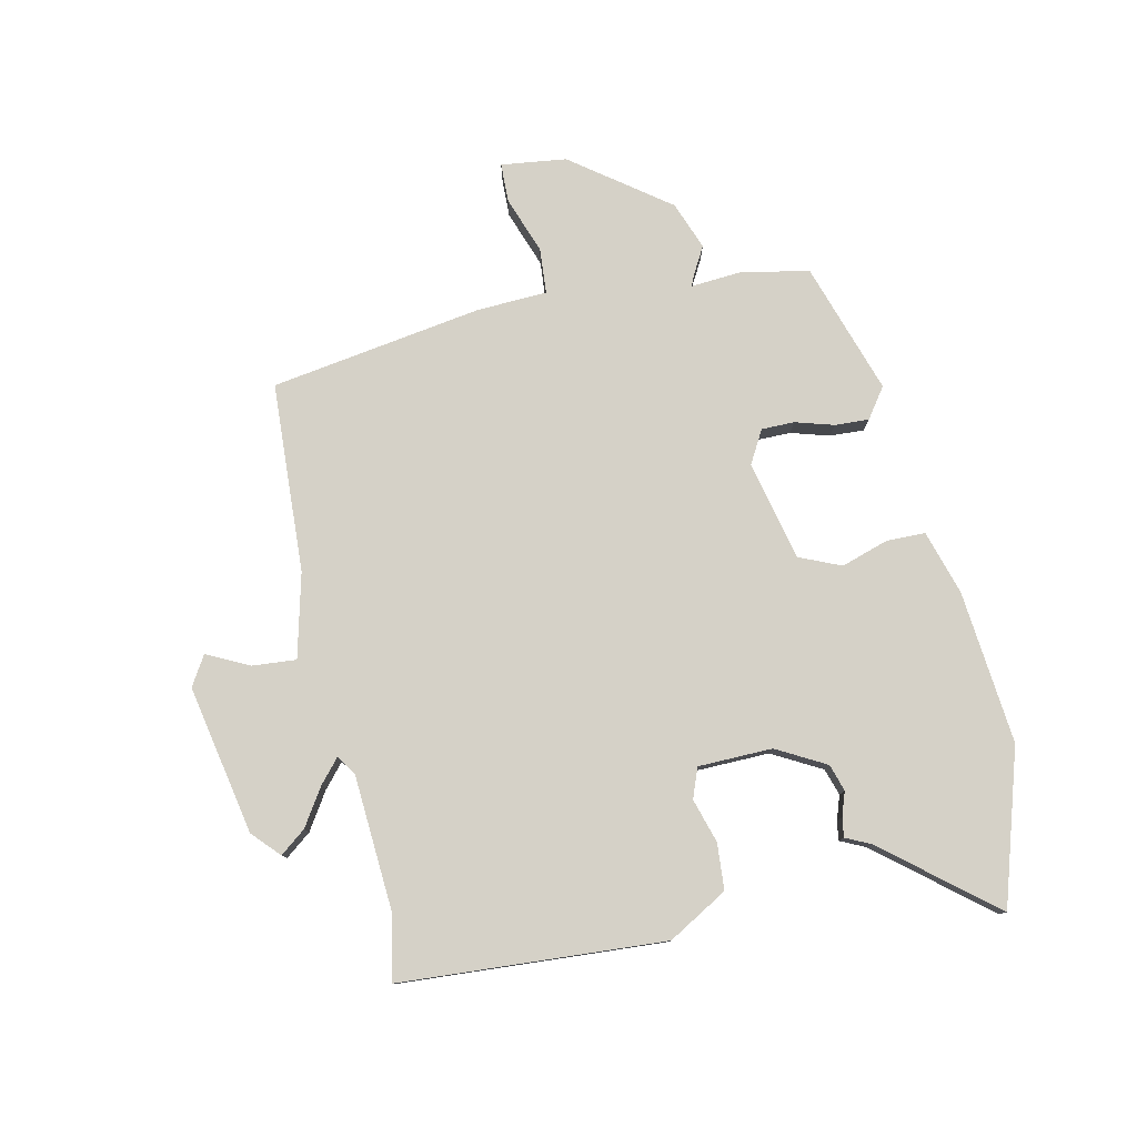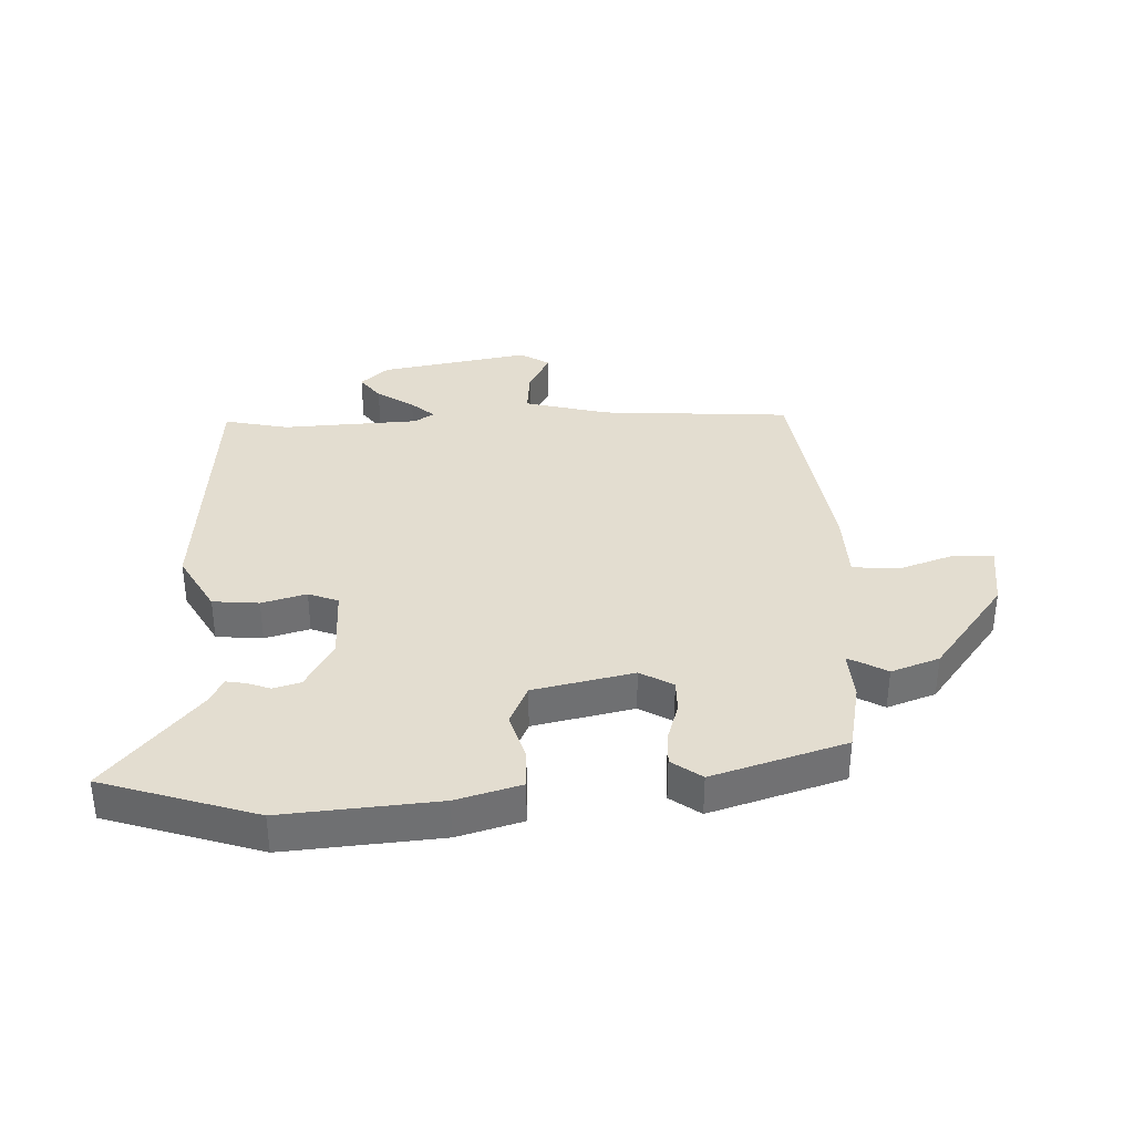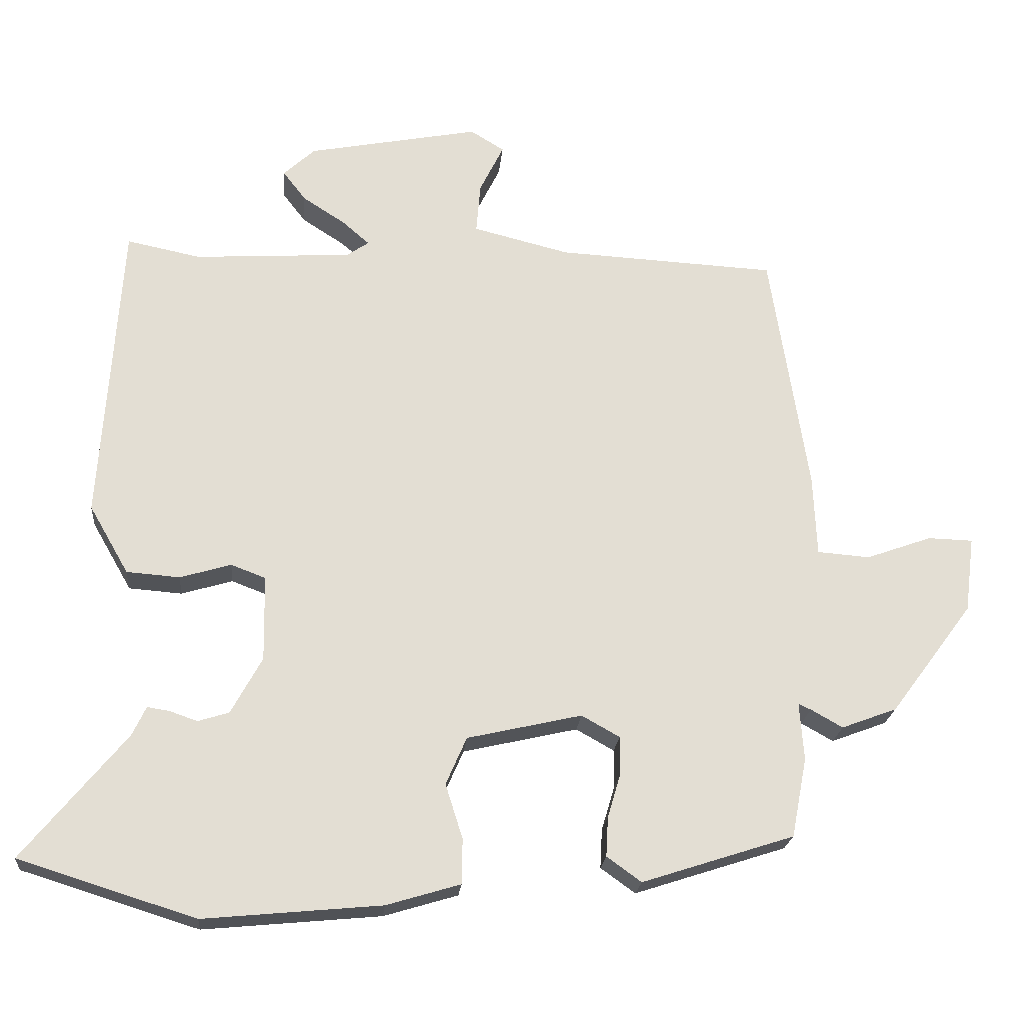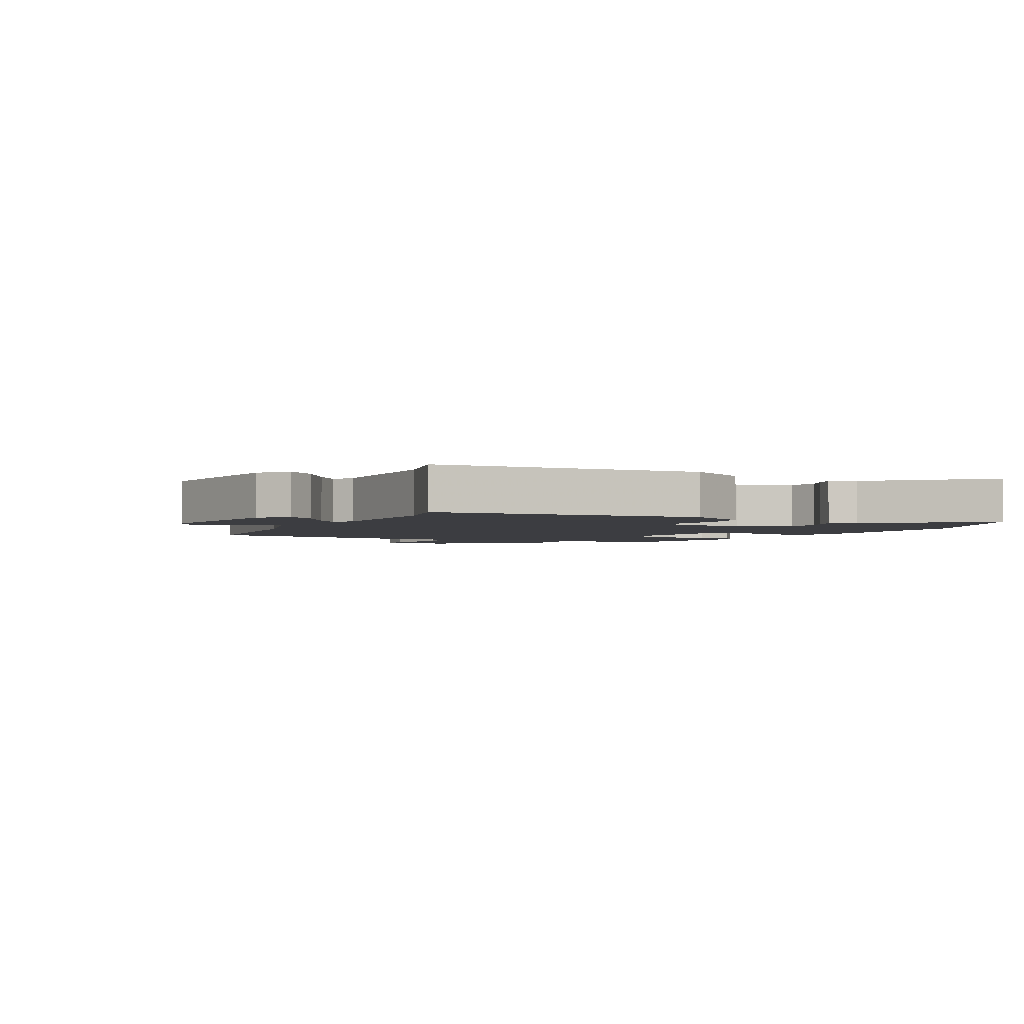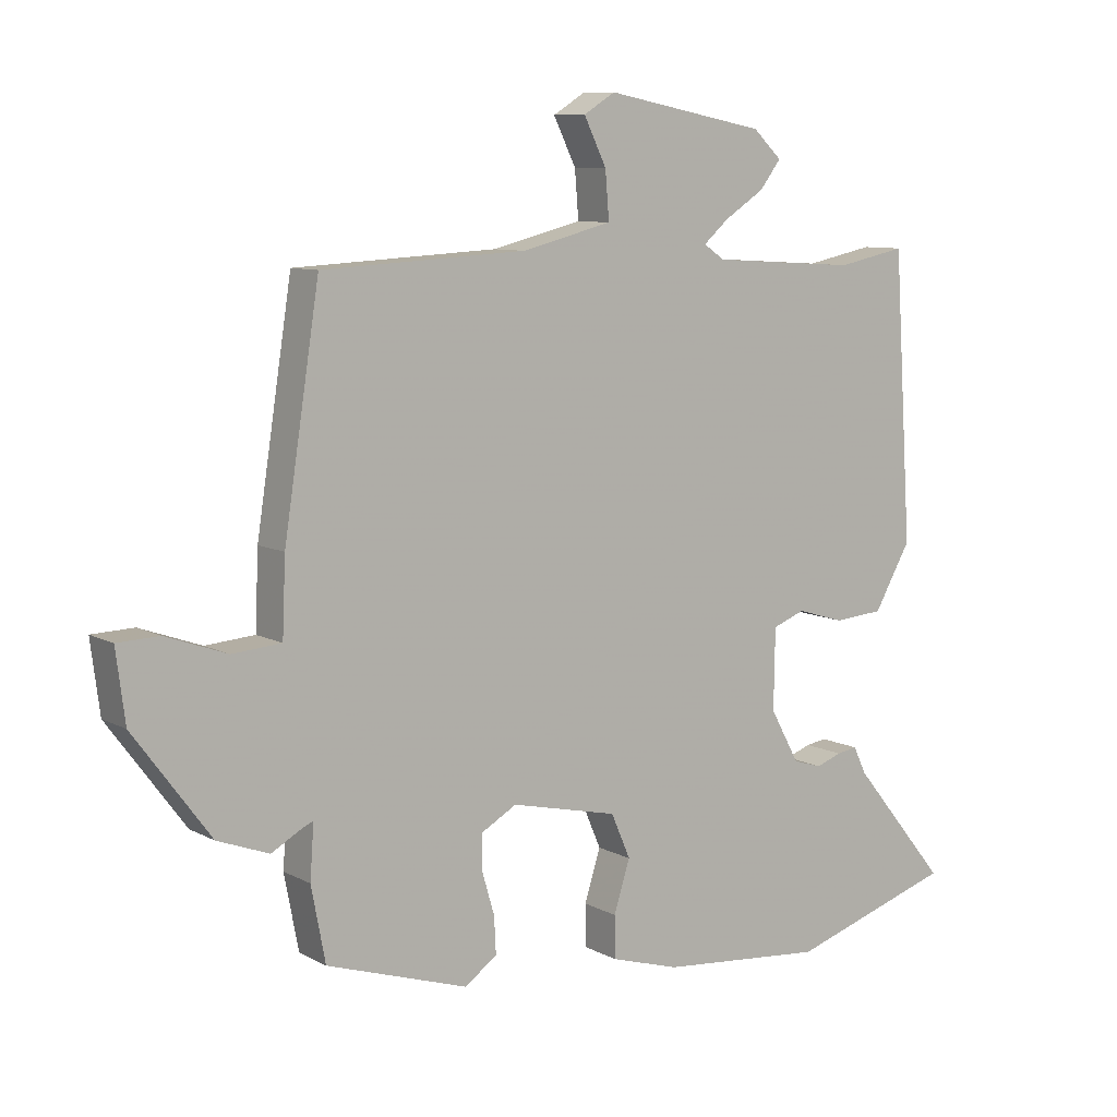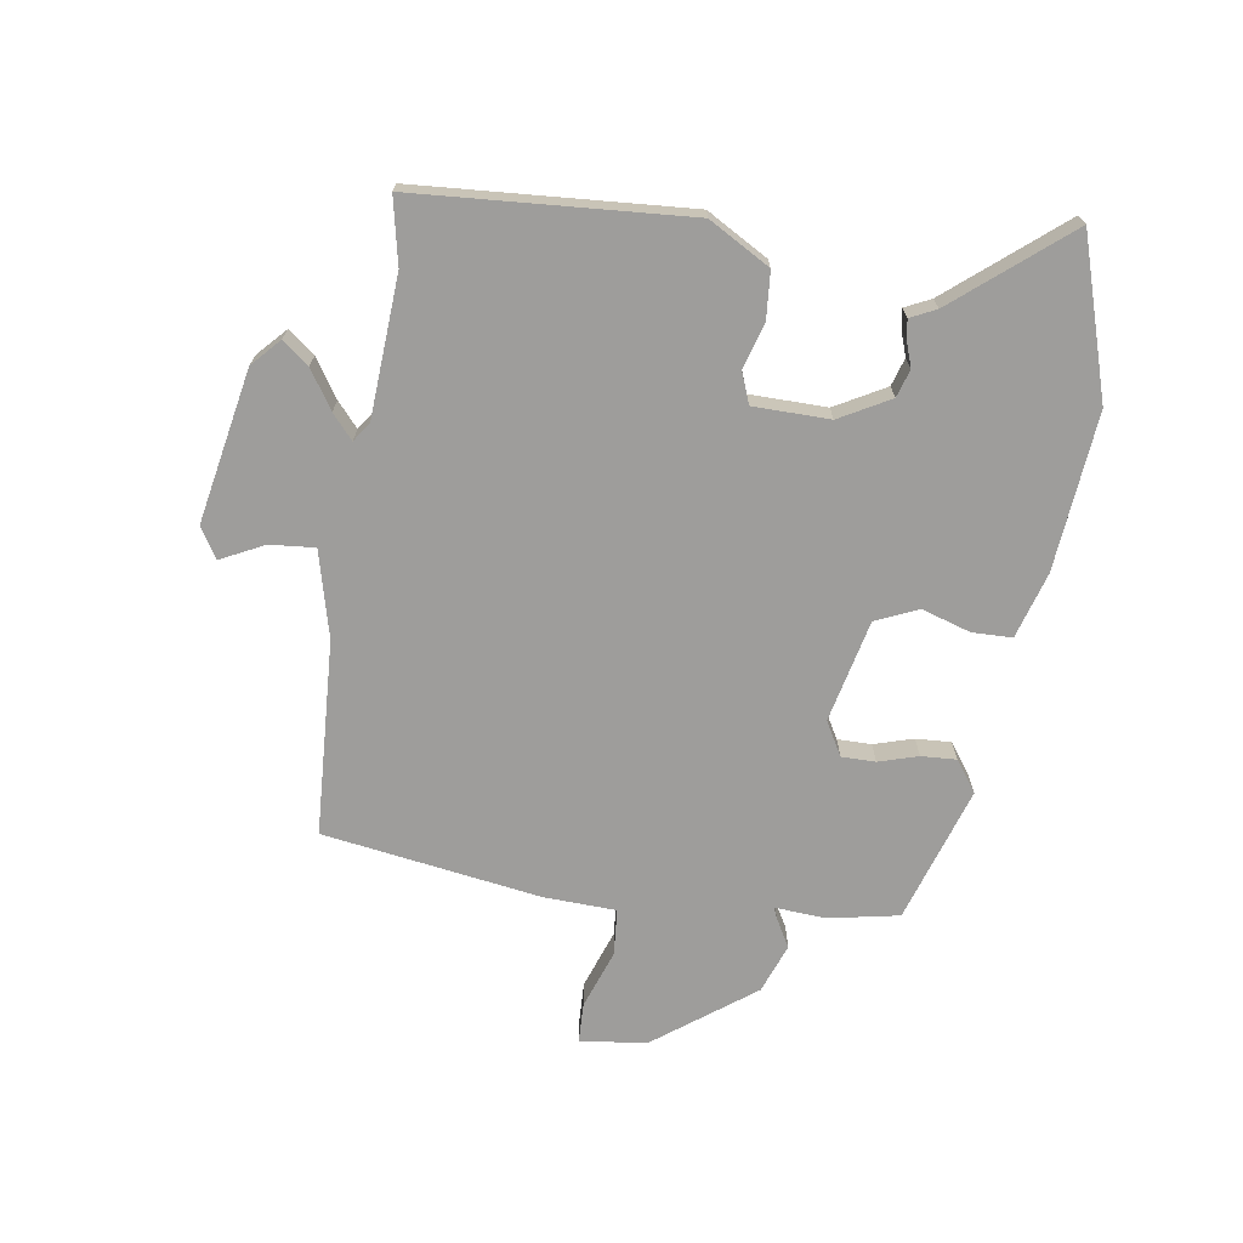
<metadata>
{"format":"obj","ext":"obj","renderer":"f3d","projection":"perspective","resolution":1024,"background":"white","views":[{"elev":78.9,"azim":77.6,"up":"+Y"},{"elev":35.5,"azim":178.4,"up":"+Y"},{"elev":-21.8,"azim":175.0,"up":"+Z"},{"elev":-2.8,"azim":64.9,"up":"+Y"},{"elev":8.9,"azim":-35.8,"up":"+Z"},{"elev":-70.5,"azim":81.4,"up":"+Y"}]}
</metadata>
<code>
v 0.401 0.07 0.48
v 0.508 0.07 0.502
v 0.537 0.07 0.06
v 0.48 0.07 -0.039
v 0.403 0.07 -0.045
v 0.329 0.07 -0.023
v 0.279 0.07 -0.042
v 0.277 0.07 -0.166
v 0.322 0.07 -0.248
v 0.367 0.07 -0.262
v 0.407 0.07 -0.248
v 0.439 0.07 -0.243
v 0.459 0.07 -0.285
v 0.608 0.07 -0.466
v 0.352 0.07 -0.546
v 0.095 0.07 -0.522
v -0.012 0.07 -0.49
v -0.013 0.07 -0.425
v 0.012 0.07 -0.346
v -0.018 0.07 -0.277
v -0.184 0.07 -0.239
v -0.239 0.07 -0.27
v -0.239 0.07 -0.325
v -0.22 0.07 -0.389
v -0.217 0.07 -0.446
v -0.267 0.07 -0.482
v -0.487 0.07 -0.411
v -0.509 0.07 -0.296
v -0.503 0.07 -0.213
v -0.521 0.07 -0.221
v -0.567 0.07 -0.247
v -0.647 0.07 -0.217
v -0.766 0.07 -0.057
v -0.78 0.07 0.052
v -0.715 0.07 0.054
v -0.62 0.07 0.02
v -0.544 0.07 0.026
v -0.539 0.07 0.143
v -0.484 0.07 0.497
v -0.167 0.07 0.514
v -0.027 0.07 0.549
v -0.033 0.07 0.622
v -0.068 0.07 0.693
v -0.019 0.07 0.723
v 0.23 0.07 0.675
v 0.275 0.07 0.633
v 0.242 0.07 0.59
v 0.18 0.07 0.55
v 0.141 0.07 0.516
v 0.173 0.07 0.494
v 0.401 0 0.48
v 0.508 0 0.502
v 0.537 0 0.06
v 0.48 0 -0.039
v 0.403 0 -0.045
v 0.329 0 -0.023
v 0.279 0 -0.042
v 0.277 0 -0.166
v 0.322 0 -0.248
v 0.367 0 -0.262
v 0.407 0 -0.248
v 0.439 0 -0.243
v 0.459 0 -0.285
v 0.608 0 -0.466
v 0.352 0 -0.546
v 0.095 0 -0.522
v -0.012 0 -0.49
v -0.013 0 -0.425
v 0.012 0 -0.346
v -0.018 0 -0.277
v -0.184 0 -0.239
v -0.239 0 -0.27
v -0.239 0 -0.325
v -0.22 0 -0.389
v -0.217 0 -0.446
v -0.267 0 -0.482
v -0.487 0 -0.411
v -0.509 0 -0.296
v -0.503 0 -0.213
v -0.521 0 -0.221
v -0.567 0 -0.247
v -0.647 0 -0.217
v -0.766 0 -0.057
v -0.78 0 0.052
v -0.715 0 0.054
v -0.62 0 0.02
v -0.544 0 0.026
v -0.539 0 0.143
v -0.484 0 0.497
v -0.167 0 0.514
v -0.027 0 0.549
v -0.033 0 0.622
v -0.068 0 0.693
v -0.019 0 0.723
v 0.23 0 0.675
v 0.275 0 0.633
v 0.242 0 0.59
v 0.18 0 0.55
v 0.141 0 0.516
v 0.173 0 0.494
f 46 47 48
f 45 46 48
f 44 45 48
f 43 44 48
f 42 43 48
f 41 42 48 49
f 40 41 49 50
f 40 50 1
f 39 40 1
f 38 39 1
f 37 38 1
f 34 35 36
f 33 34 36
f 32 33 36
f 31 32 36
f 30 31 36
f 29 30 36 37
f 27 28 29
f 26 27 29
f 25 26 29
f 24 25 29
f 23 24 29
f 22 23 29 37
f 17 18 19
f 16 17 19
f 15 16 19
f 14 15 19
f 13 14 19
f 13 19 20
f 10 11 12 13
f 10 13 20 21
f 4 5 6
f 3 4 6
f 2 3 6
f 1 2 6
f 1 6 7
f 21 22 37 1
f 9 10 21
f 8 9 21
f 7 8 21
f 1 7 21
f 98 97 96
f 98 96 95
f 98 95 94
f 98 94 93
f 98 93 92
f 99 98 92 91
f 100 99 91 90
f 51 100 90
f 51 90 89
f 51 89 88
f 51 88 87
f 86 85 84
f 86 84 83
f 86 83 82
f 86 82 81
f 86 81 80
f 87 86 80 79
f 79 78 77
f 79 77 76
f 79 76 75
f 79 75 74
f 79 74 73
f 87 79 73 72
f 69 68 67
f 69 67 66
f 69 66 65
f 69 65 64
f 69 64 63
f 70 69 63
f 63 62 61 60
f 71 70 63 60
f 56 55 54
f 56 54 53
f 56 53 52
f 56 52 51
f 57 56 51
f 51 87 72 71
f 71 60 59
f 71 59 58
f 71 58 57
f 71 57 51
f 1 51 52 2
f 2 52 53 3
f 3 53 54 4
f 4 54 55 5
f 5 55 56 6
f 6 56 57 7
f 7 57 58 8
f 8 58 59 9
f 9 59 60 10
f 10 60 61 11
f 11 61 62 12
f 12 62 63 13
f 13 63 64 14
f 14 64 65 15
f 15 65 66 16
f 16 66 67 17
f 17 67 68 18
f 18 68 69 19
f 19 69 70 20
f 20 70 71 21
f 21 71 72 22
f 22 72 73 23
f 23 73 74 24
f 24 74 75 25
f 25 75 76 26
f 26 76 77 27
f 27 77 78 28
f 28 78 79 29
f 29 79 80 30
f 30 80 81 31
f 31 81 82 32
f 32 82 83 33
f 33 83 84 34
f 34 84 85 35
f 35 85 86 36
f 36 86 87 37
f 37 87 88 38
f 38 88 89 39
f 39 89 90 40
f 40 90 91 41
f 41 91 92 42
f 42 92 93 43
f 43 93 94 44
f 44 94 95 45
f 45 95 96 46
f 46 96 97 47
f 47 97 98 48
f 48 98 99 49
f 49 99 100 50
f 50 100 51 1

</code>
